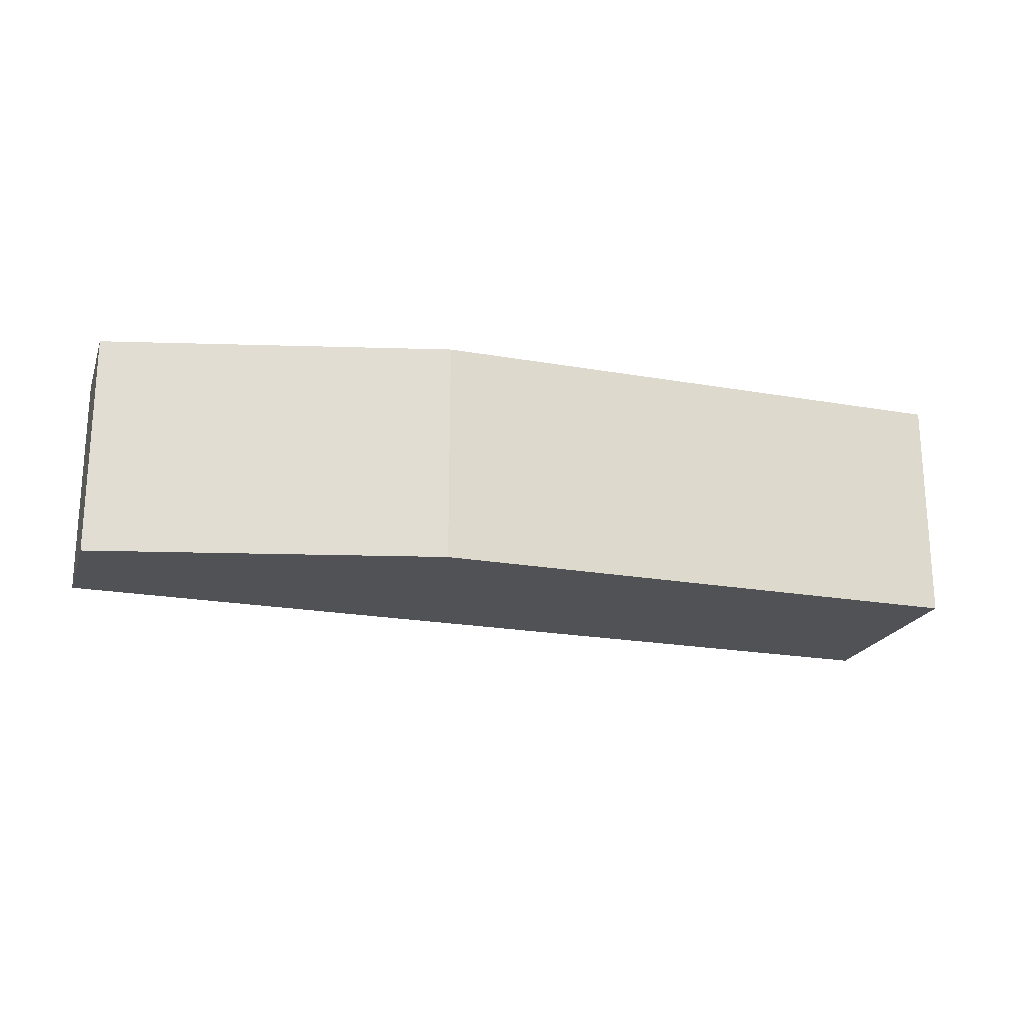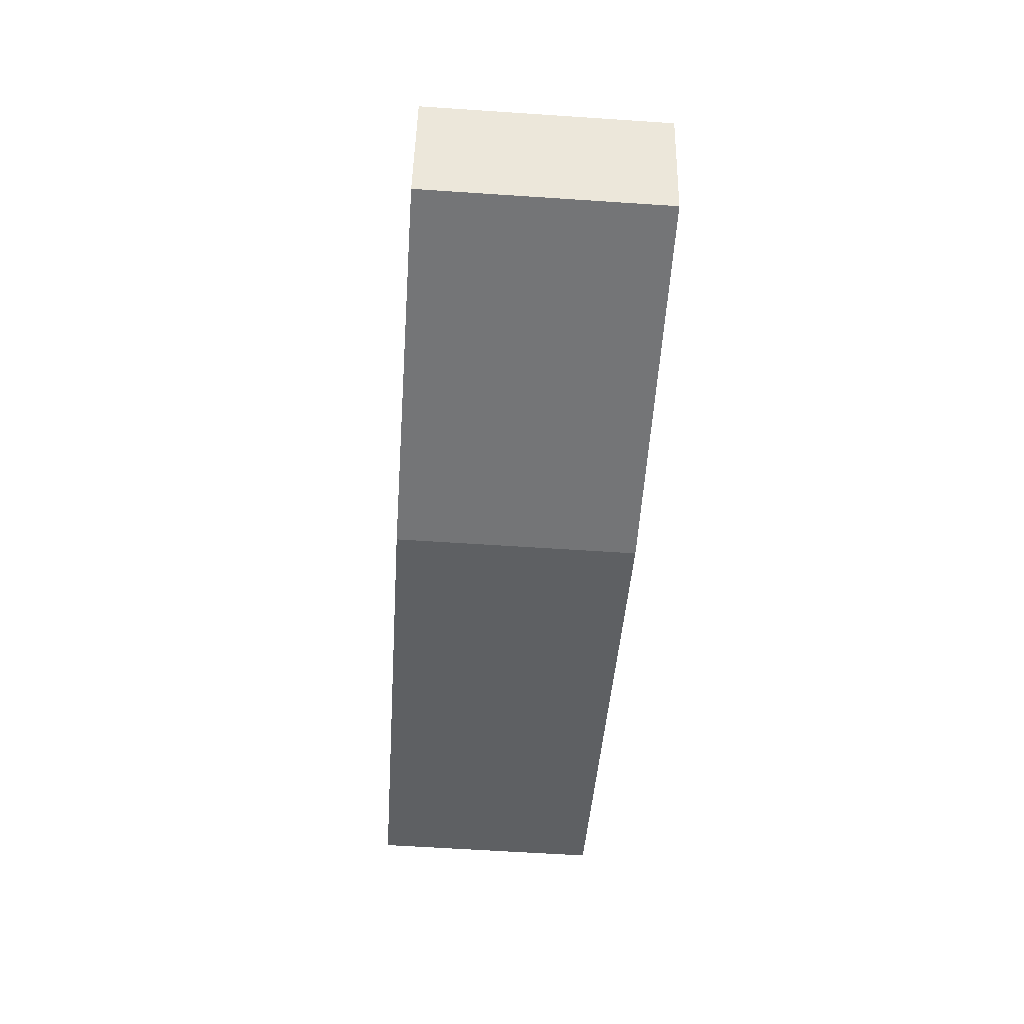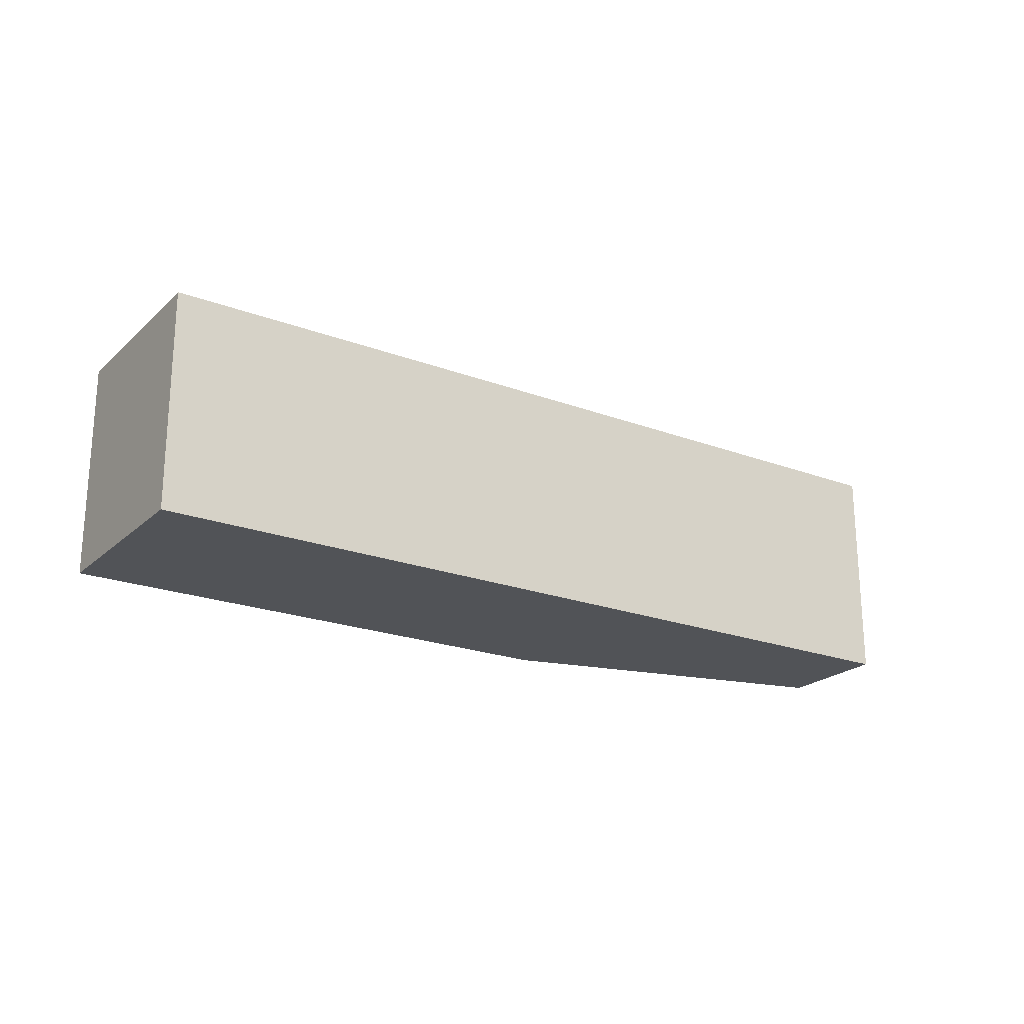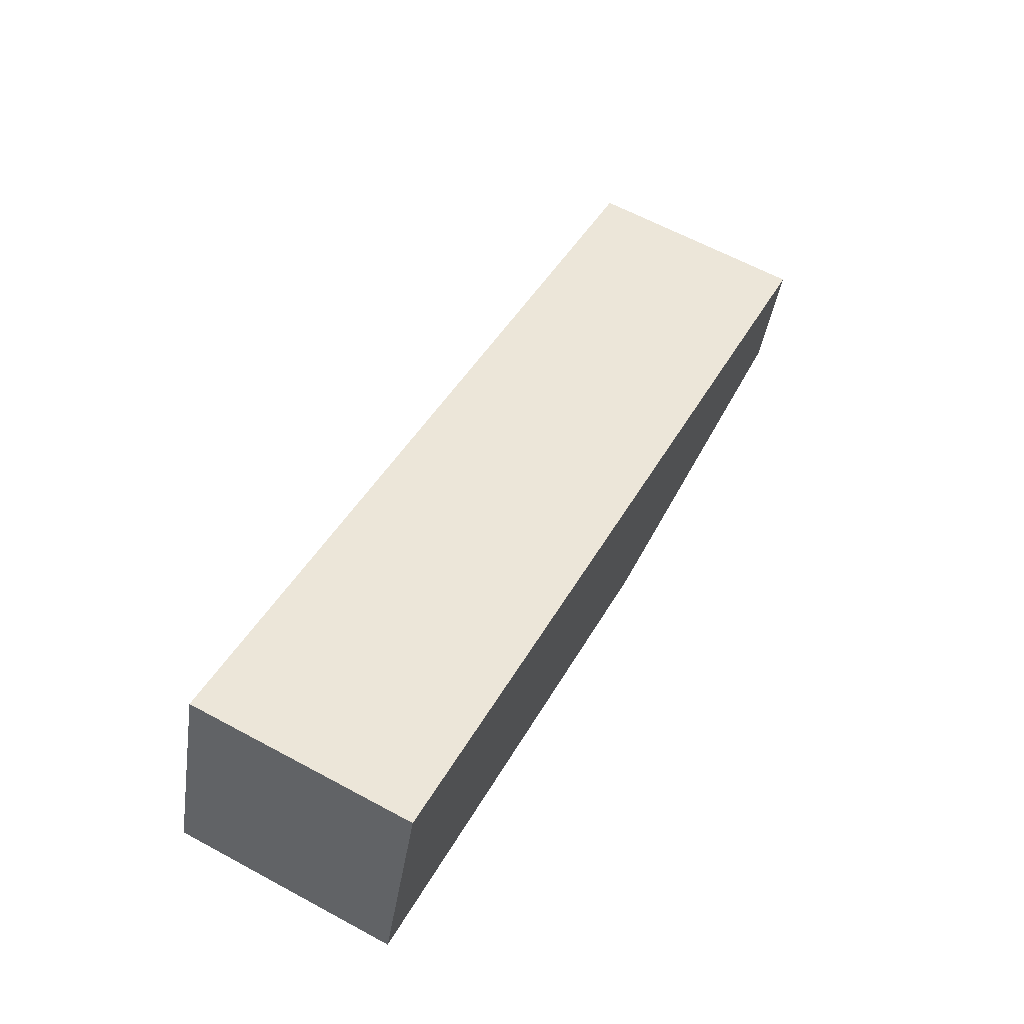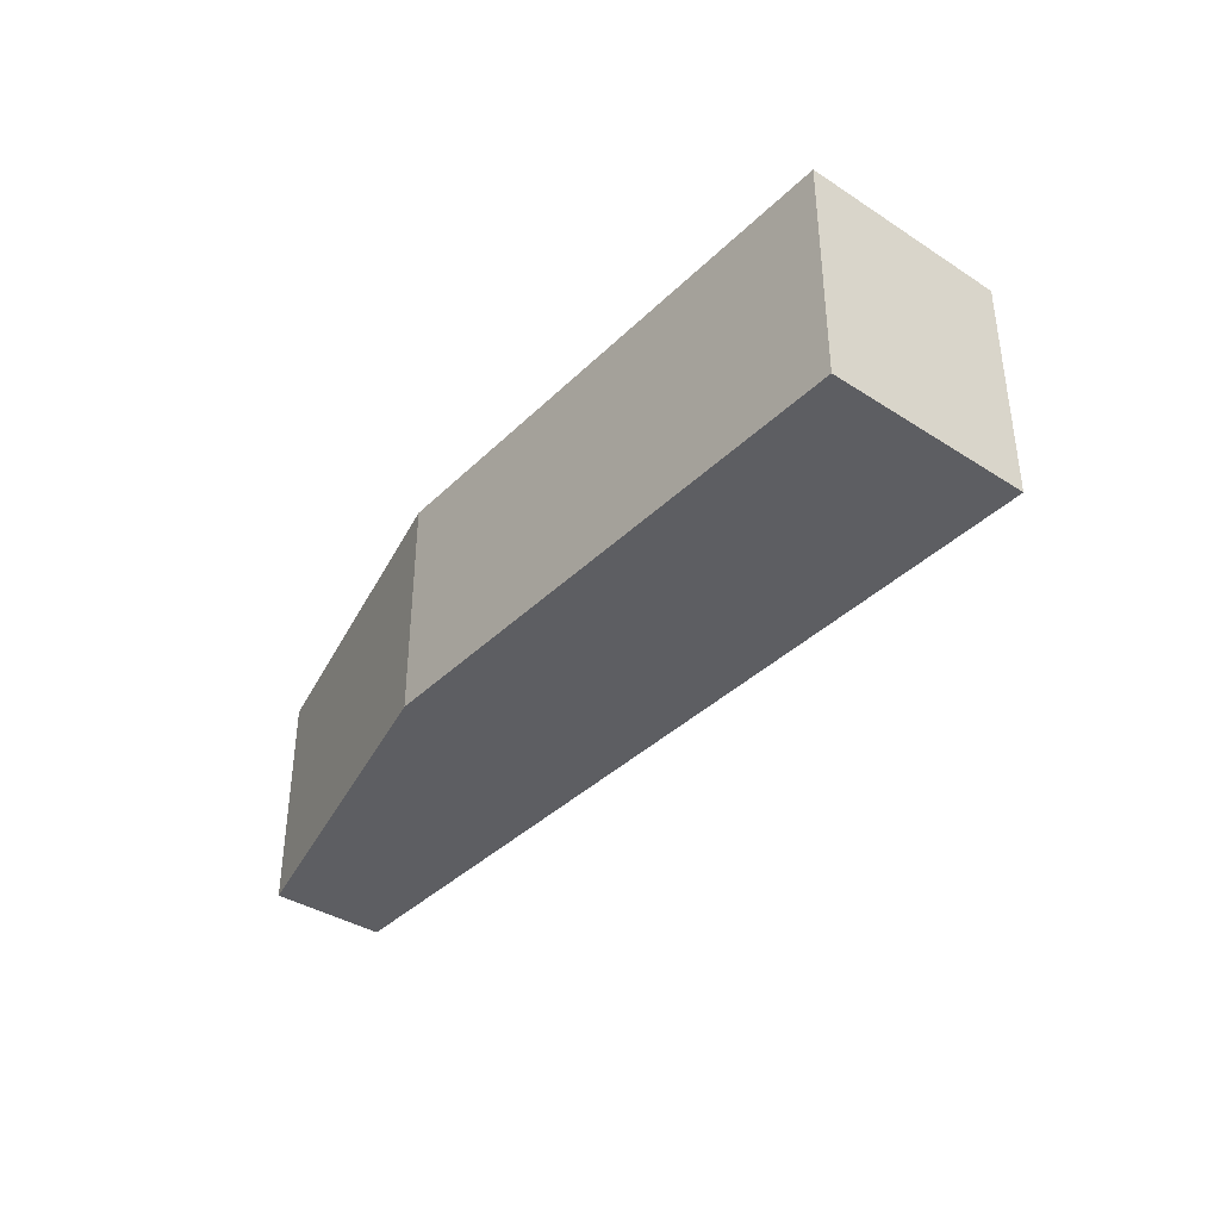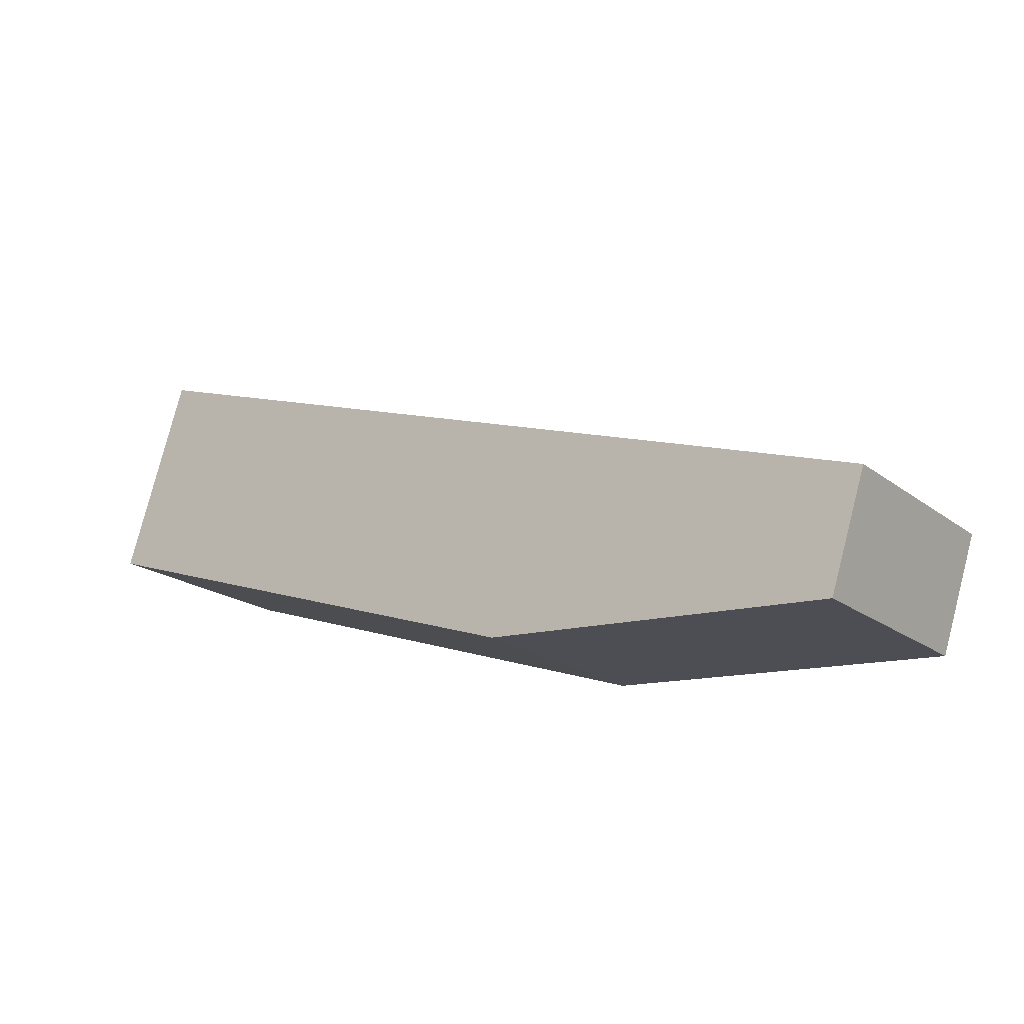
<metadata>
{"format":"obj","ext":"obj","renderer":"f3d","projection":"perspective","resolution":1024,"background":"white","views":[{"elev":-21.1,"azim":-178.9,"up":"+Y"},{"elev":-60.6,"azim":86.1,"up":"+Z"},{"elev":-21.8,"azim":-14.8,"up":"+Y"},{"elev":63.8,"azim":-61.5,"up":"+Z"},{"elev":-38.3,"azim":-110.8,"up":"+Y"},{"elev":-19.7,"azim":36.3,"up":"+Z"}]}
</metadata>
<code>
v  1.918 6.598 5.719
v  14.91 6.598 -5.038
v  0 6.598 4.04e-16
v  26.35 6.598 -2.521
v  20.1 6.598 -5.414
v  25.29 6.598 -5.79
v  25.29 3.545e-16 -5.79
v  20.1 3.315e-16 -5.414
v  14.91 3.085e-16 -5.038
v  0 0 0
v  1.918 -3.502e-16 5.719
v  26.35 1.544e-16 -2.521
g defaultobject
f 1 2 3
f 2 1 4
f 2 4 5
f 5 4 6
f 7 5 6
f 5 7 2
f 2 7 8
f 2 8 9
f 9 3 2
f 3 9 10
f 10 1 3
f 1 10 11
f 11 4 1
f 4 11 12
f 12 6 4
f 6 12 7
f 9 11 10
f 11 9 12
f 12 9 8
f 12 8 7

</code>
